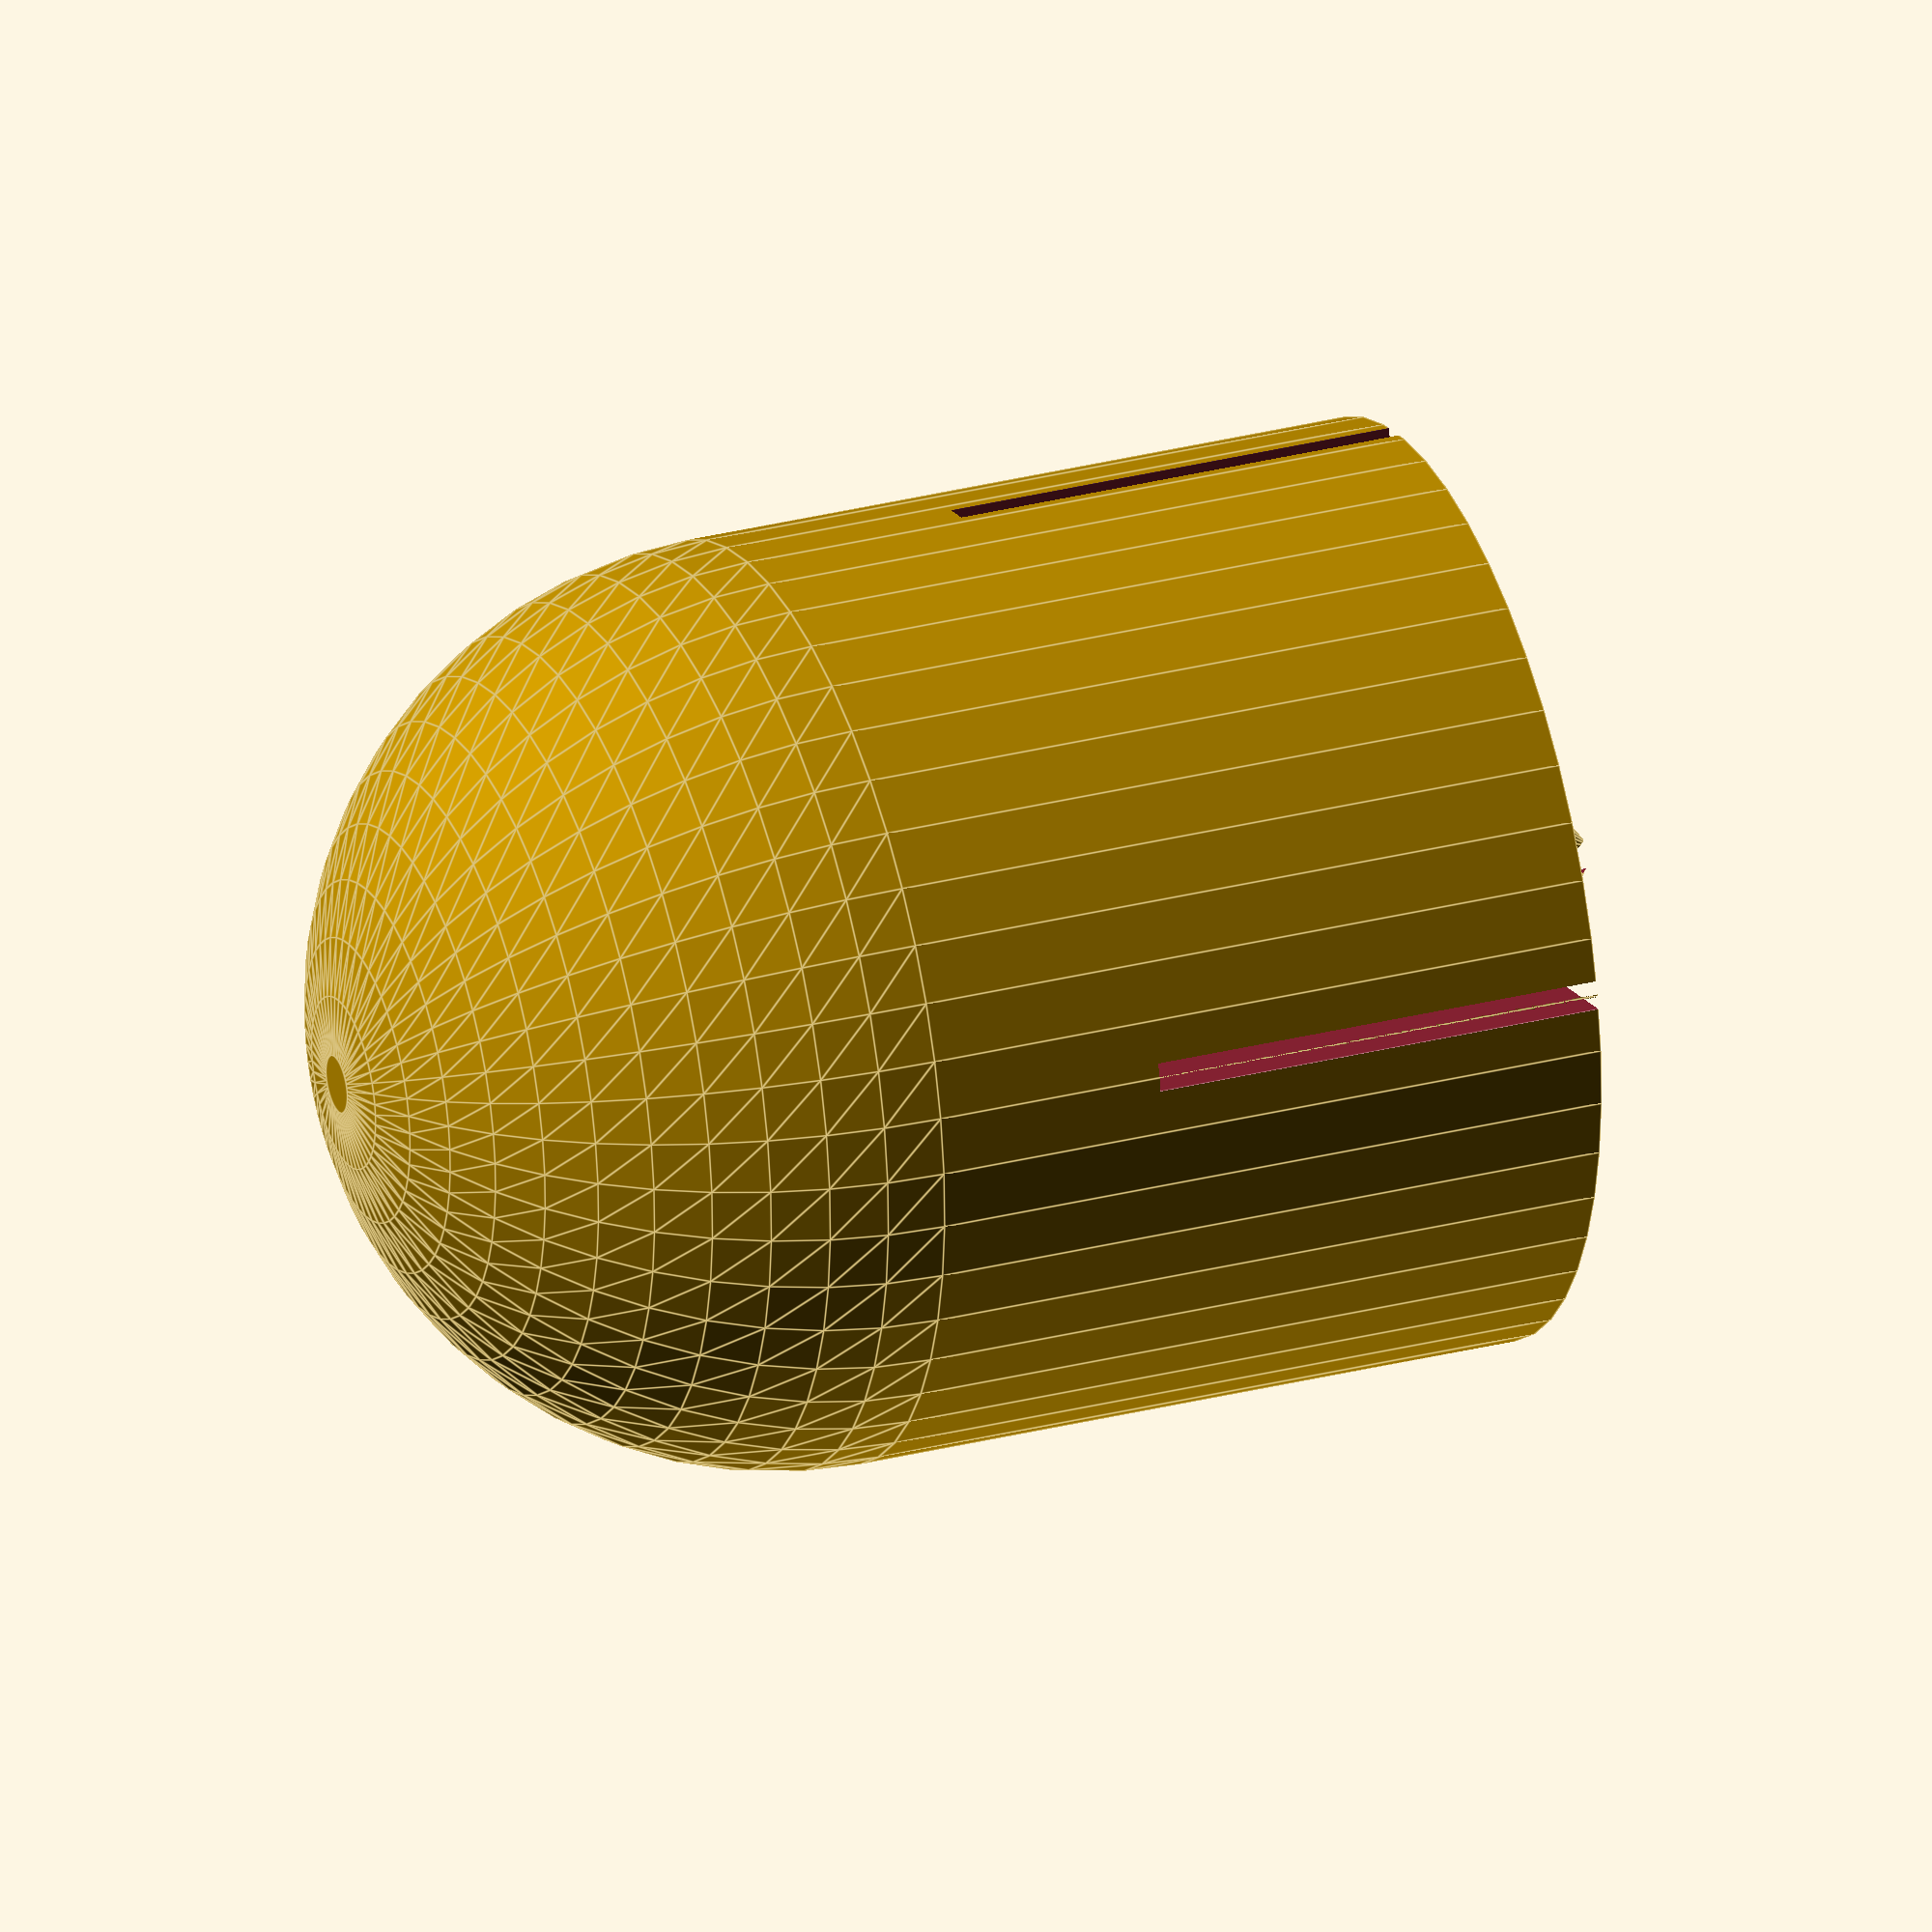
<openscad>
foot_radius = 8;
foot_height = 20;
hook_inner_diameter = 4;
hook_outer_diameter = 5;
hook_height = 2;
hooked_plate_thickness = 1;
hook_gap = 0.5;
gap_depth_in_foot = 8;
$fn = 50;
cut_plate_height = gap_depth_in_foot + hook_height + hooked_plate_thickness;
cut_plate_width = foot_radius*2;
difference()
{
    union()
    {
        cylinder(h= foot_height-foot_radius, r=foot_radius, center = false);
        translate([0,0,foot_height-foot_radius])
            sphere(r= foot_radius);

        rotate([180, 0, 0])
            cylinder(h = hooked_plate_thickness, r=hook_inner_diameter/2, center=false);

        translate([0,0,-hooked_plate_thickness])
            rotate([180, 0, 0])
                cylinder(hook_height, hook_outer_diameter/2, 0, center = false);
    }
    union()
    {
        translate([-foot_radius,-hook_gap/2,gap_depth_in_foot])
            rotate([270, 0, 0])
            cube([cut_plate_width, cut_plate_height, hook_gap], center=false);

        translate([hook_gap/2,-foot_radius,gap_depth_in_foot])
            rotate([270, 0, 90])
            cube([cut_plate_width, cut_plate_height, hook_gap], center=false);
    }
}

</openscad>
<views>
elev=151.2 azim=347.5 roll=111.3 proj=o view=edges
</views>
